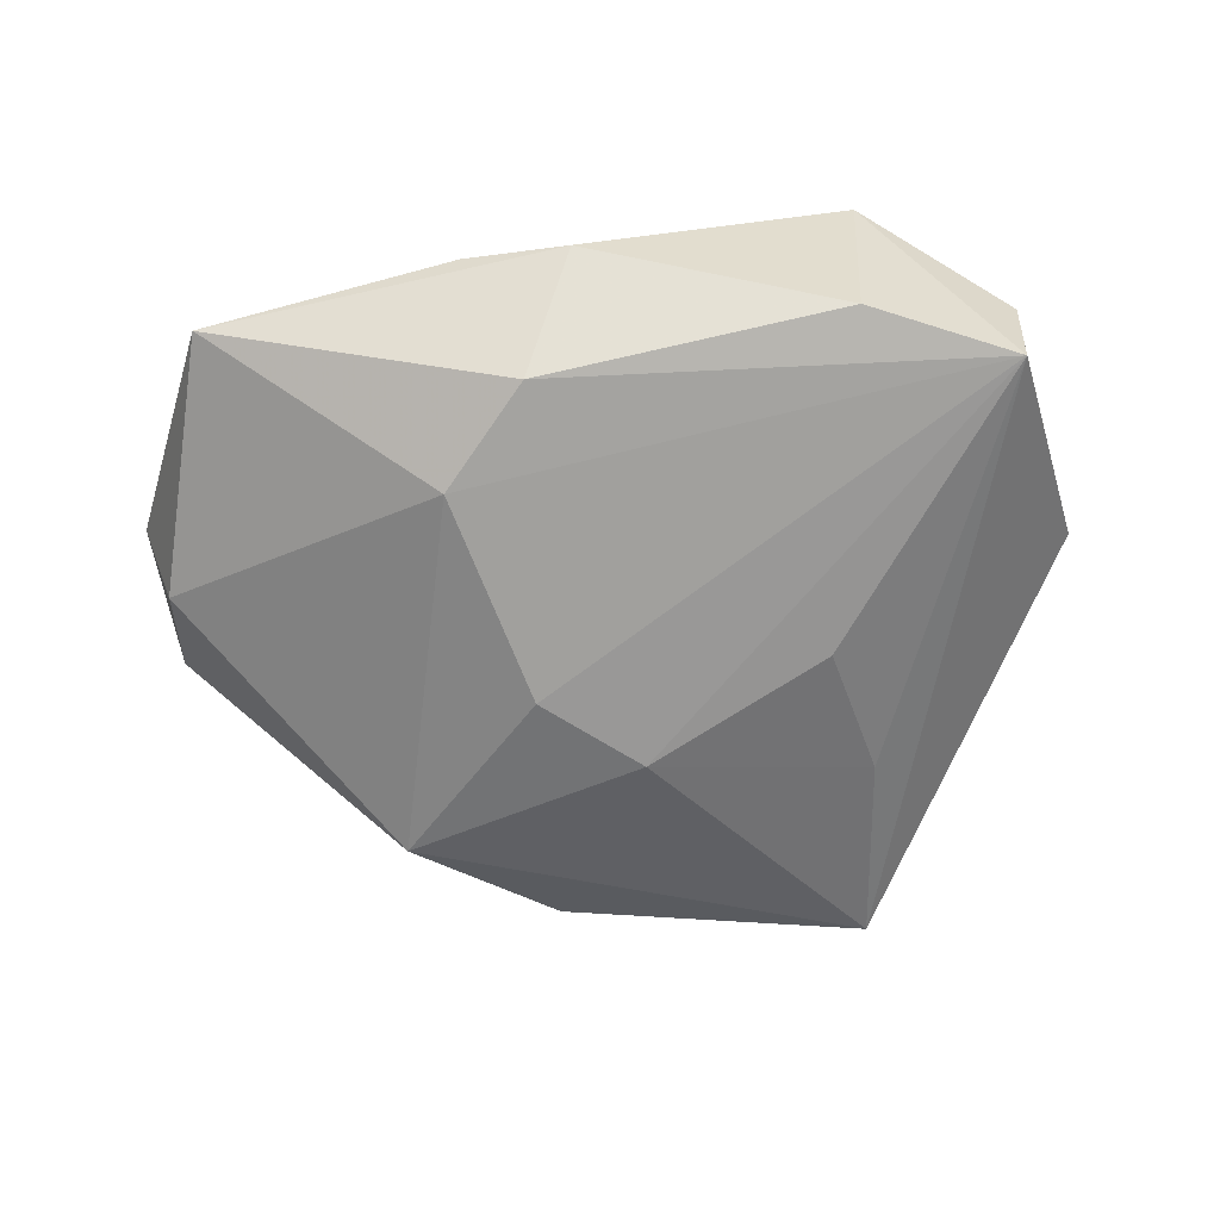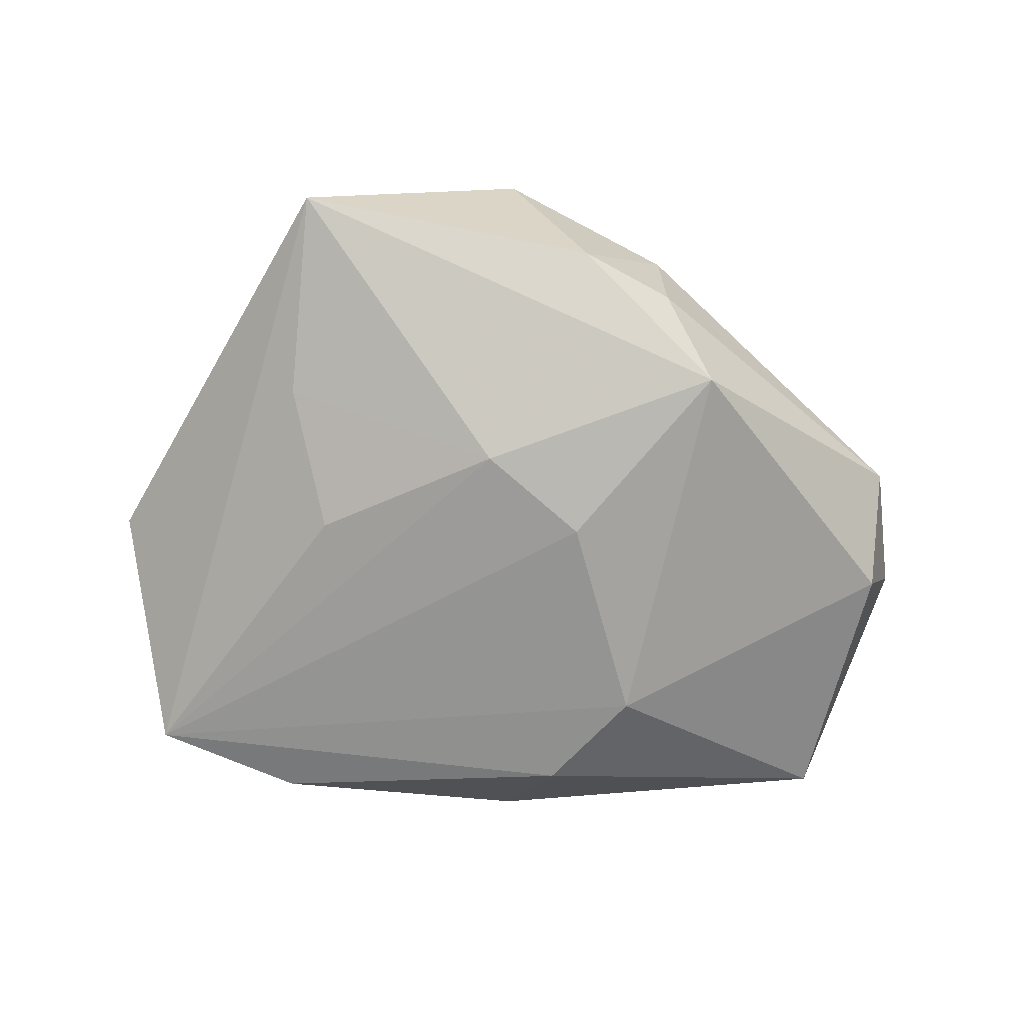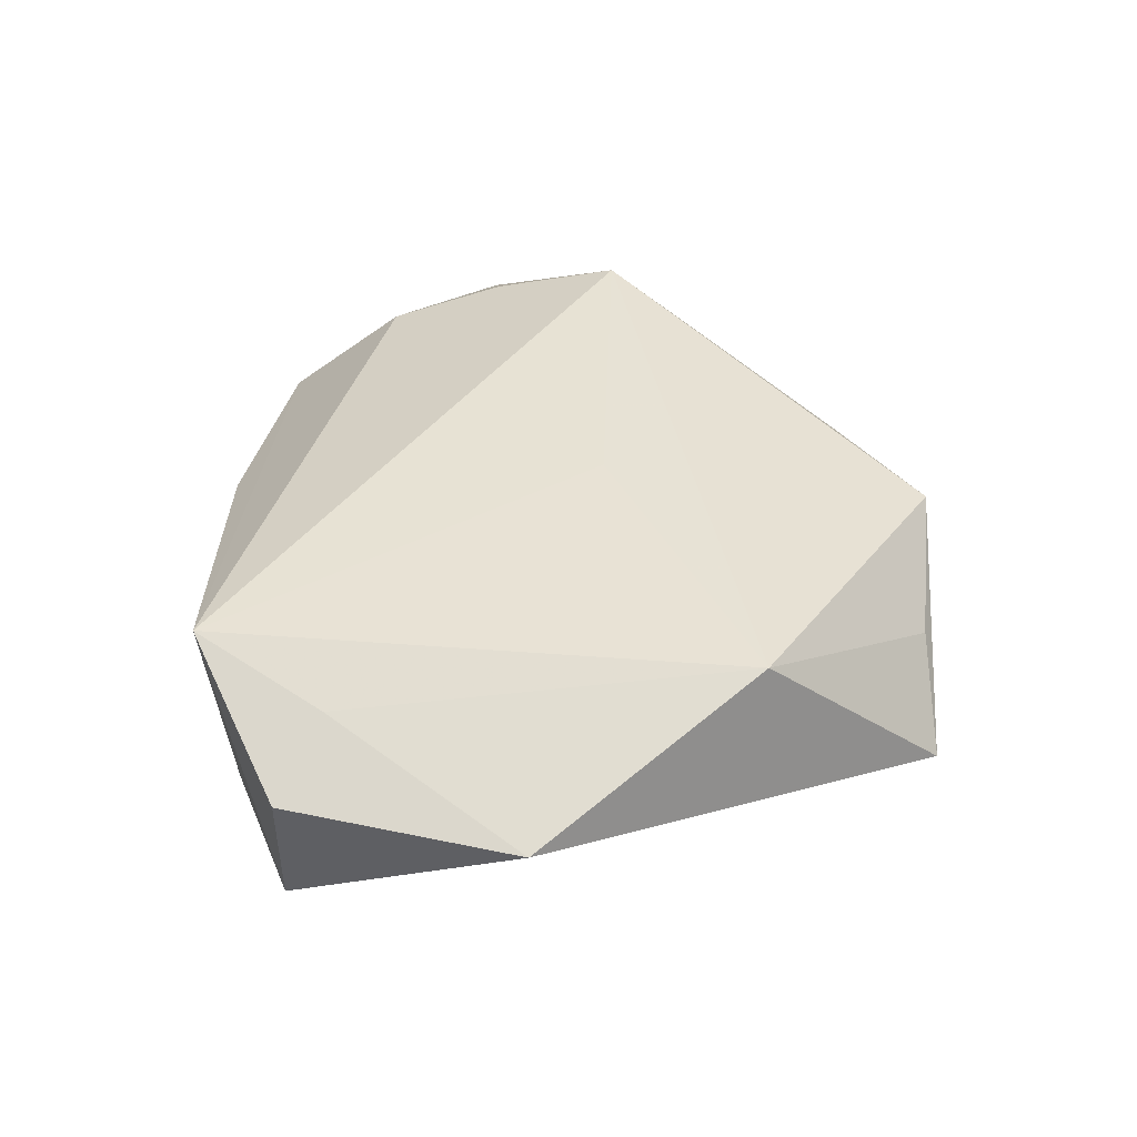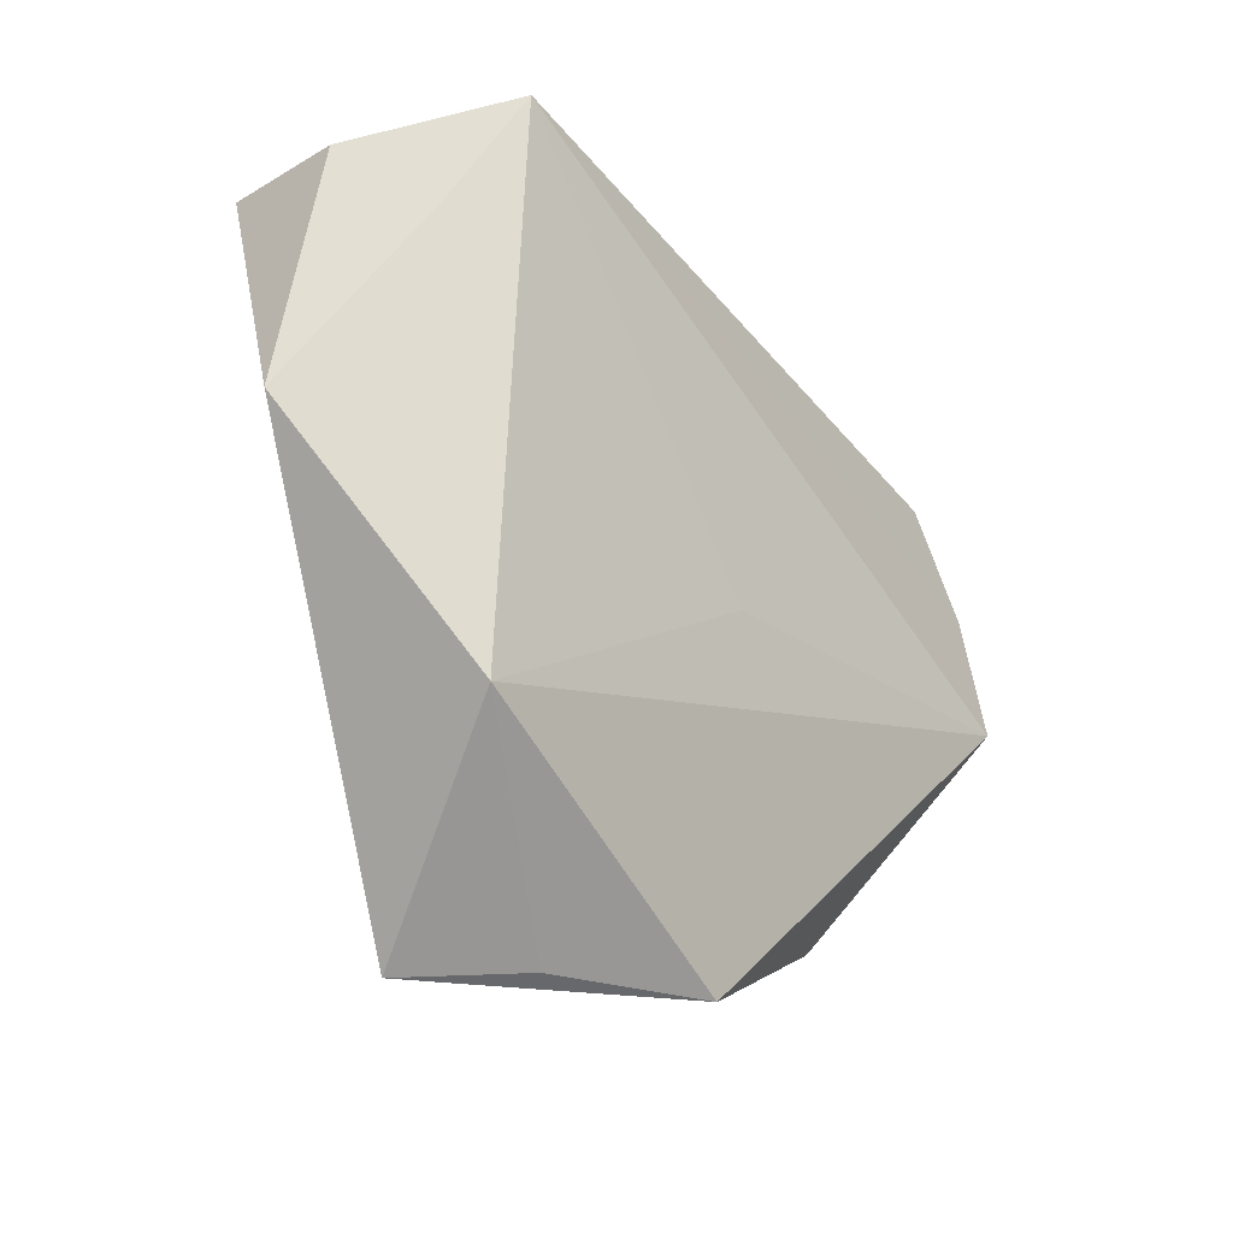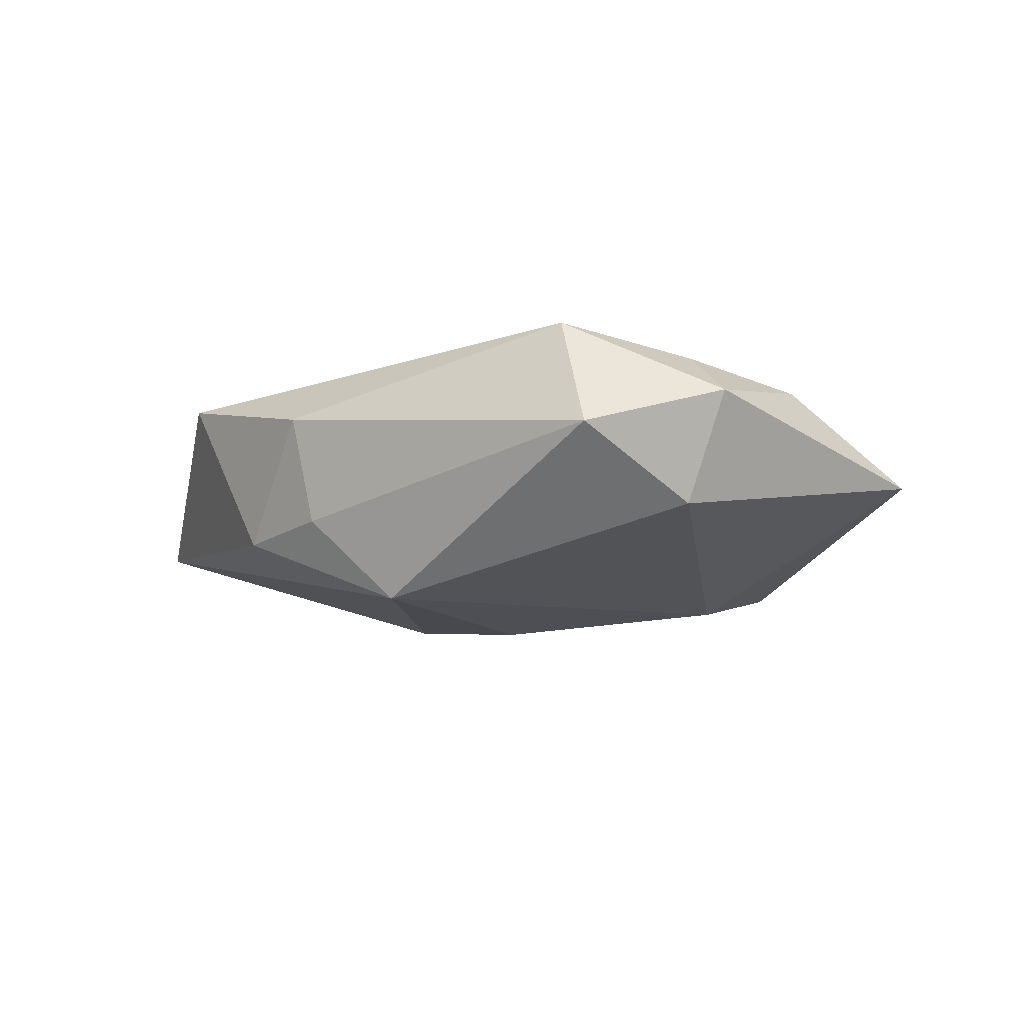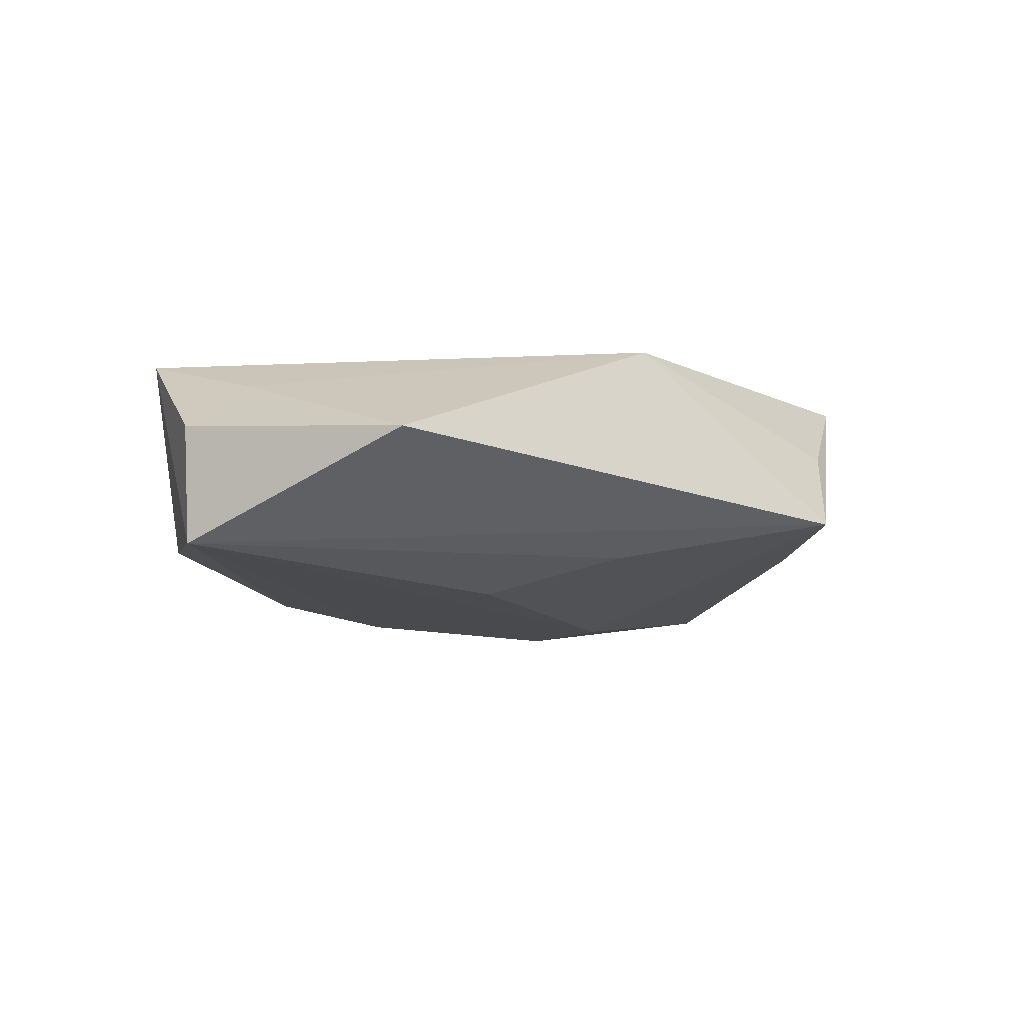
<metadata>
{"format":"obj","ext":"obj","renderer":"f3d","projection":"perspective","resolution":1024,"background":"white","views":[{"elev":-63.4,"azim":-174.0,"up":"+Z"},{"elev":-75.1,"azim":-0.1,"up":"+Z"},{"elev":38.3,"azim":-88.1,"up":"+Z"},{"elev":-24.4,"azim":-50.6,"up":"+Y"},{"elev":-6.7,"azim":76.4,"up":"+Z"},{"elev":-6.5,"azim":-79.3,"up":"+Z"}]}
</metadata>
<code>
v 0.02342 -0.02114 -0.01376
v 0.01137 0.03516 0.001357
v -0.001569 -0.01251 -0.01607
v -0.04174 0.02375 0.003384
v 0.01889 -0.02916 -0.005139
v -0.02716 0.03261 0.01237
v 0.01439 0.0177 -0.01433
v -0.02427 -0.01881 -0.009463
v 0.01852 -0.03135 0.006046
v 0.0006124 0.03587 -1.525e-05
v 0.009504 -0.03446 -0.006975
v -0.01283 -0.03953 0.002121
v -0.02062 -0.003813 -0.01287
v 0.03745 0.01942 0.007724
v 0.0005492 -0.006074 0.01297
v 0.04798 0.008142 0.005944
v 0.008271 -0.004122 -0.01662
v -0.0342 0.01954 0.008668
v -0.02582 0.03009 -0.008208
v 0.04601 -0.005935 0.002584
v 0.0375 0.03186 -0.002076
v 0.001052 -0.04016 0.009273
v 0.04015 0.007269 0.01049
v 0.04425 0.00544 -0.005185
v -0.02992 -0.02232 0.01161
v 0.03855 -0.006241 0.01396
v 0.005795 0.02741 -0.01209
v -0.04609 -0.0003122 0.00203
v -0.04087 0.02359 -0.008698
v -0.02247 -0.04064 -0.006117
f 14 21 6
f 15 26 6
f 6 25 15
f 15 25 26
f 26 25 22
f 24 20 1
f 1 7 24
f 24 7 21
f 26 20 16
f 21 14 16
f 16 24 21
f 20 24 16
f 9 20 26
f 26 22 9
f 6 21 2
f 2 10 6
f 21 10 2
f 27 10 21
f 21 7 27
f 27 7 29
f 18 25 6
f 18 28 25
f 6 29 4
f 29 28 4
f 4 18 6
f 28 18 4
f 26 16 23
f 23 16 14
f 6 26 23
f 23 14 6
f 11 9 22
f 29 7 17
f 17 3 29
f 17 7 1
f 1 3 17
f 19 27 29
f 10 27 19
f 19 29 6
f 6 10 19
f 5 11 1
f 9 11 5
f 1 20 5
f 20 9 5
f 29 3 13
f 13 8 29
f 3 8 13
f 30 8 3
f 30 3 1
f 1 11 30
f 30 11 22
f 25 28 30
f 30 28 29
f 29 8 30
f 12 22 25
f 25 30 12
f 12 30 22

</code>
